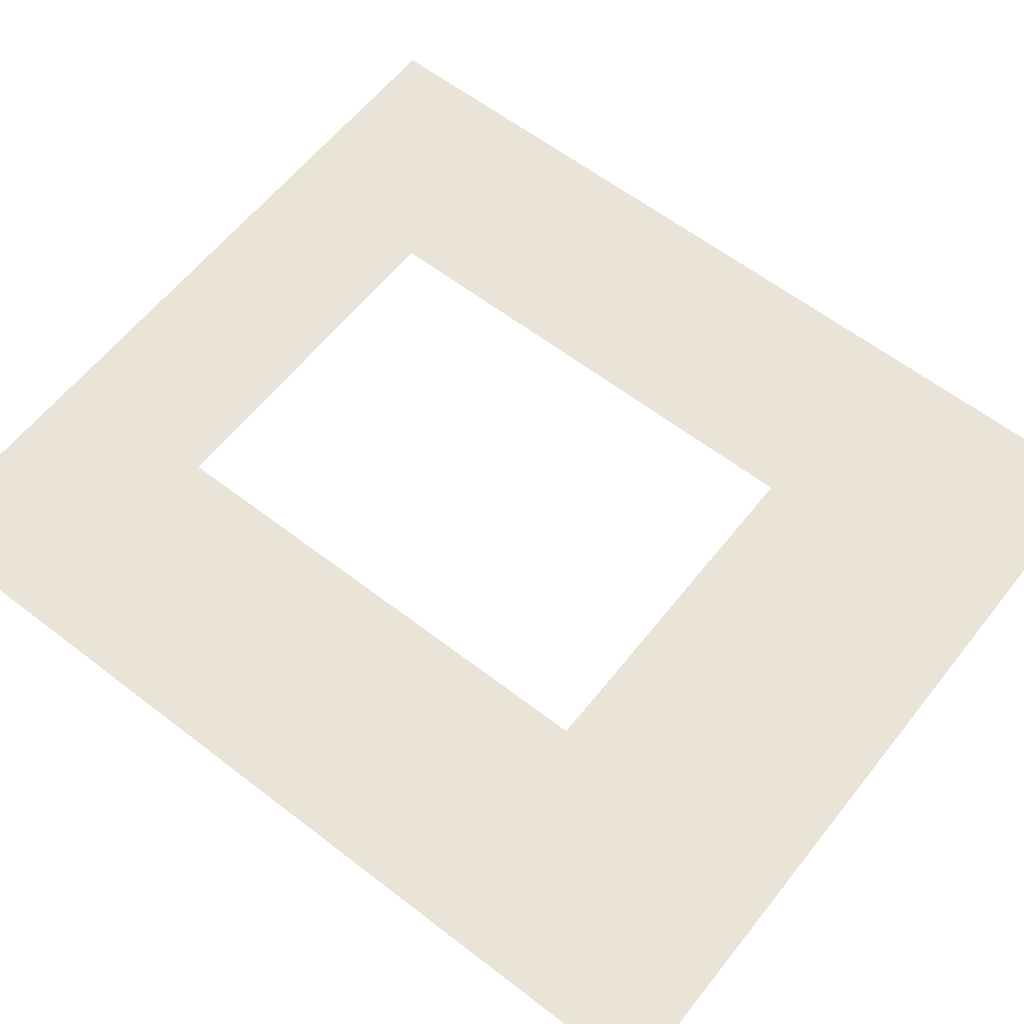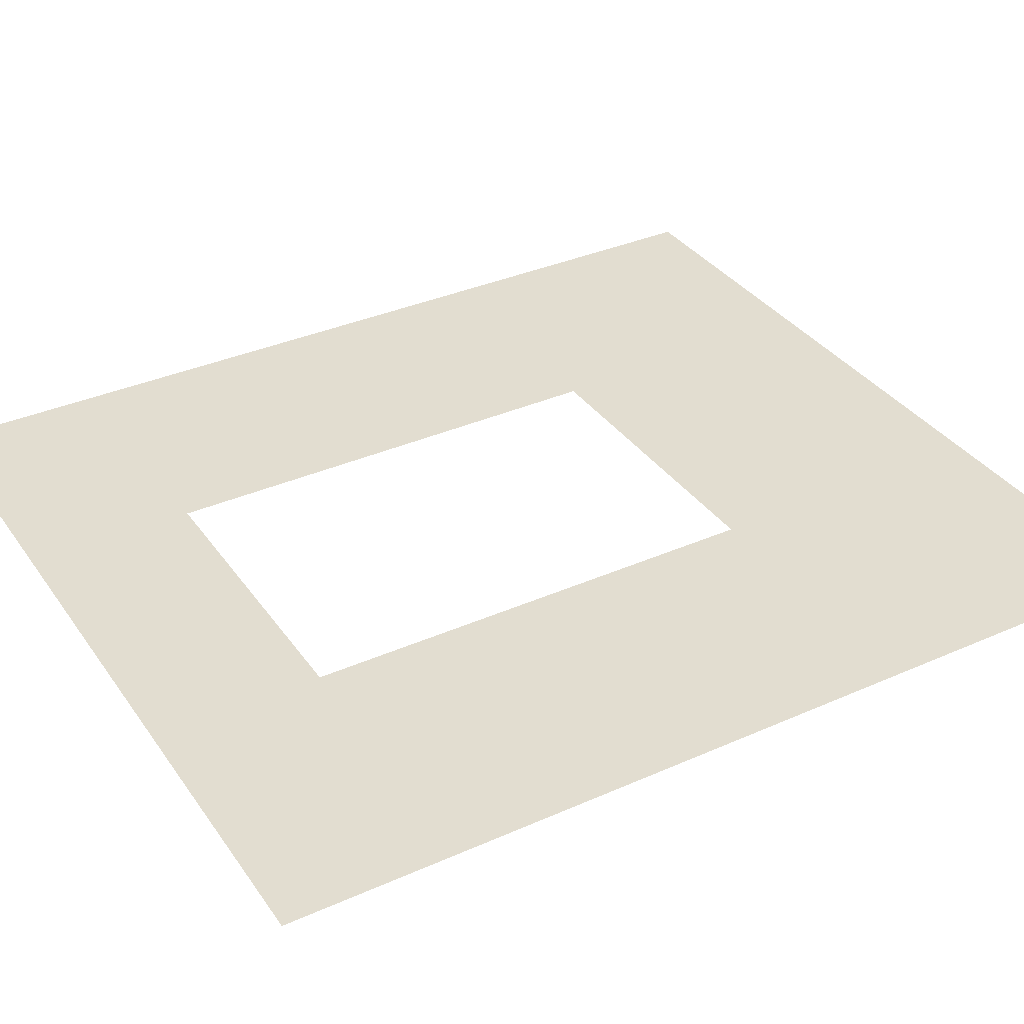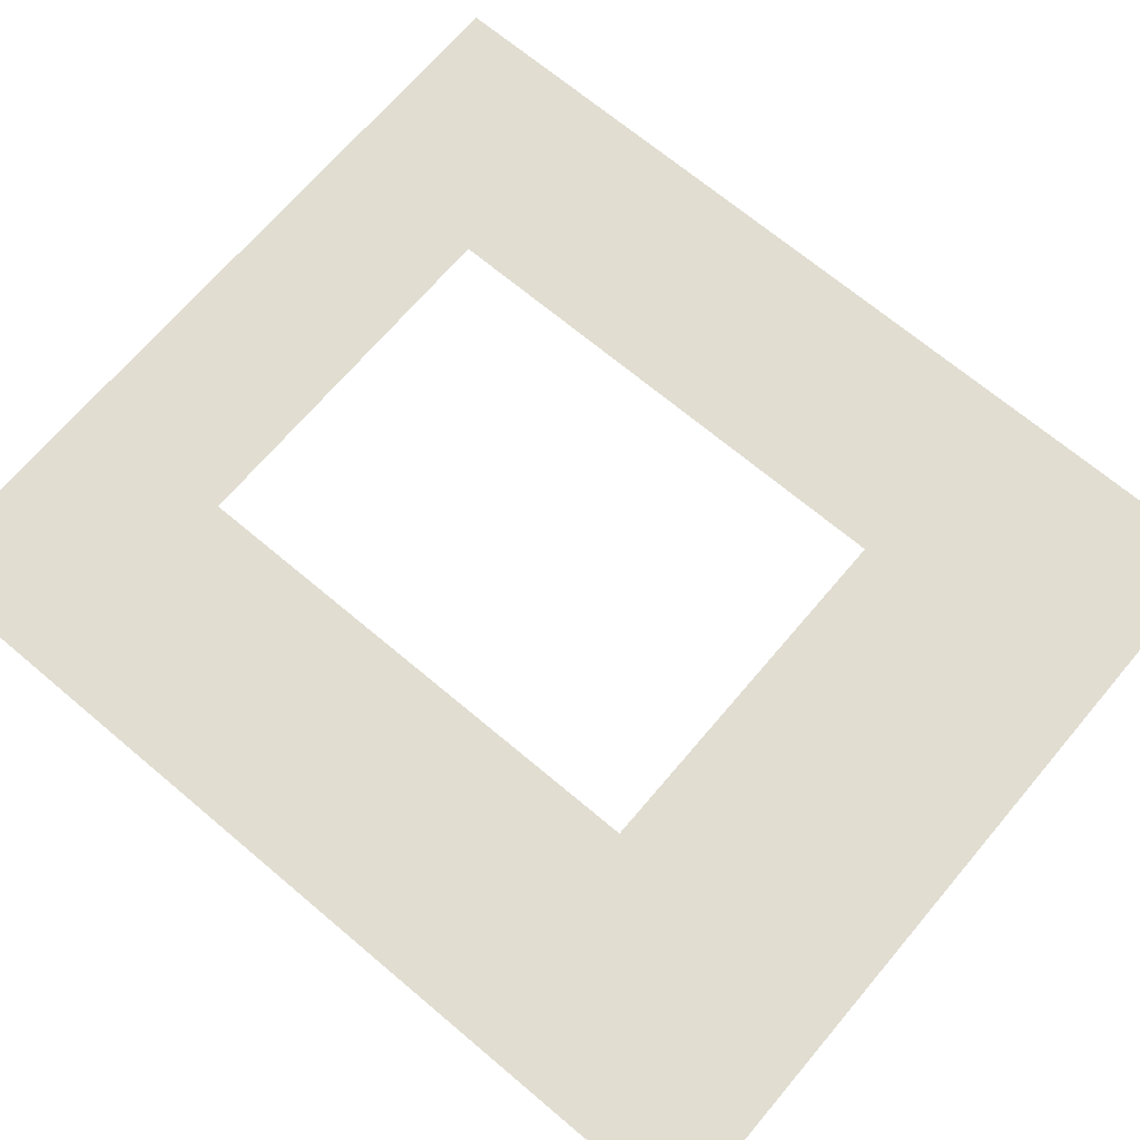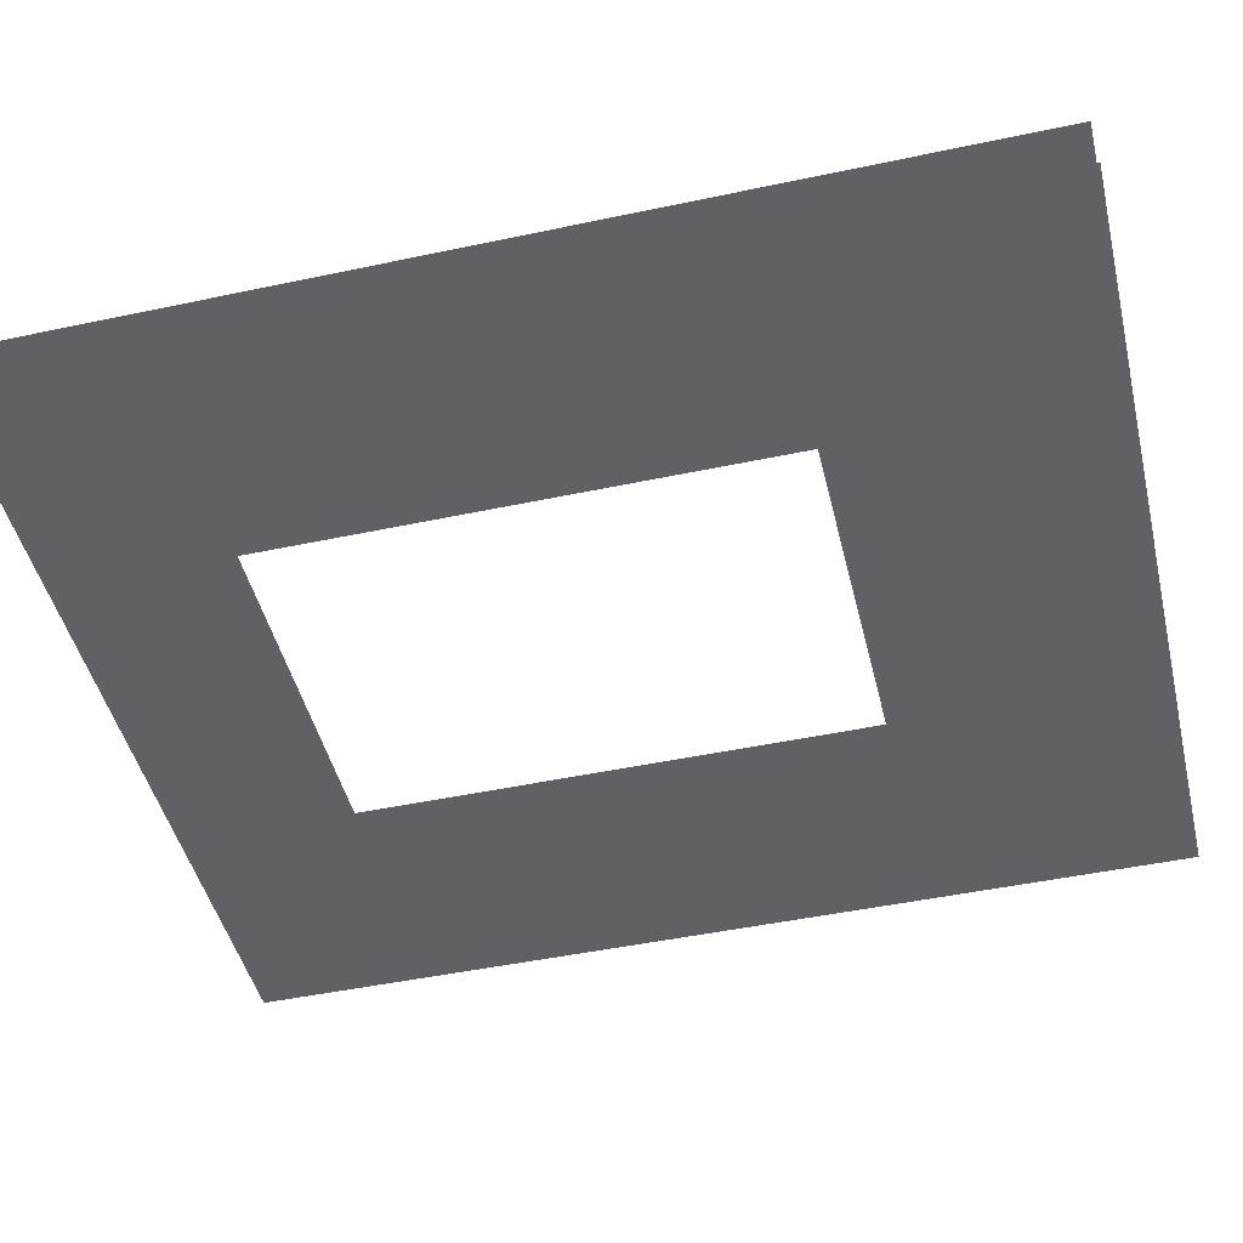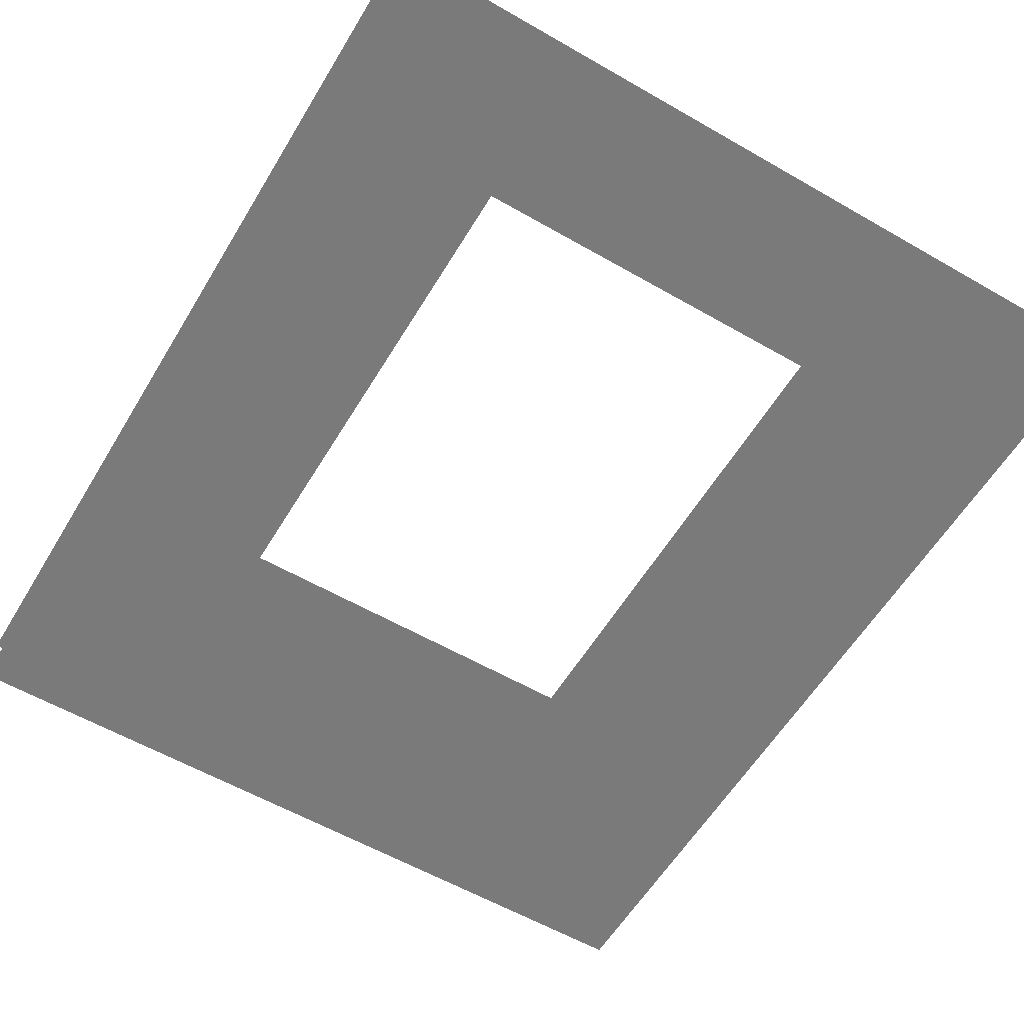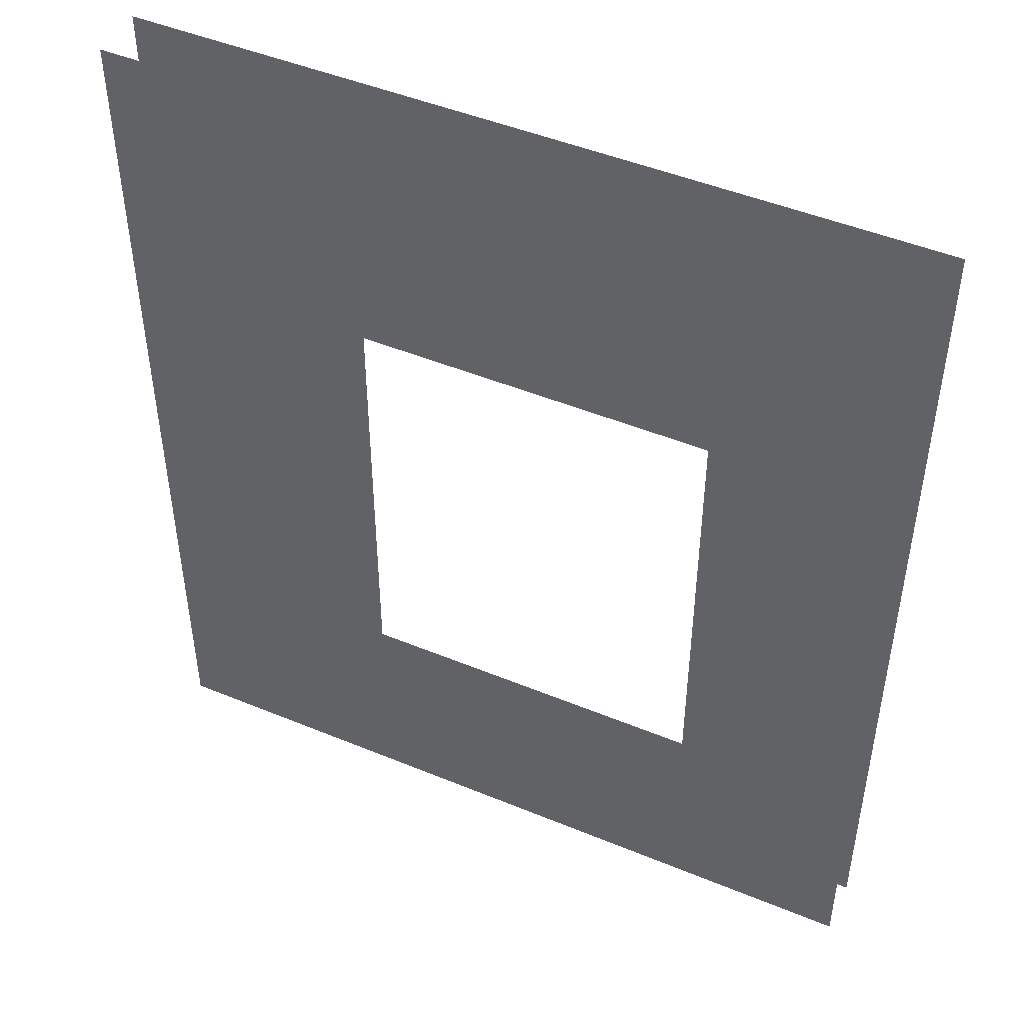
<metadata>
{"format":"obj","ext":"obj","renderer":"f3d","projection":"perspective","resolution":1024,"background":"white","views":[{"elev":60.8,"azim":-51.8,"up":"+Y"},{"elev":35.3,"azim":-120.4,"up":"+Y"},{"elev":68.8,"azim":-49.8,"up":"+Y"},{"elev":-46.8,"azim":-76.4,"up":"+Y"},{"elev":-58.1,"azim":149.2,"up":"+Y"},{"elev":47.5,"azim":25.0,"up":"+Z"}]}
</metadata>
<code>
g default
v 67.53 17.22 90.18
v -72.25 17.22 90.18
v 67.53 17.22 -72.54
v -72.25 17.22 -72.54
v 34.55 17.22 -72.54
v 34.55 17.22 90.18
v -33.18 17.22 -72.54
v -33.18 17.22 90.18
v 67.53 17.22 -46.27
v 34.55 17.22 -46.27
v -33.18 17.22 -46.27
v -72.25 17.22 -46.27
v 67.53 17.22 45.19
v 34.55 17.22 45.19
v -33.18 17.22 45.19
v -72.25 17.22 45.19
g pCube100
f 13 14 1
f 1 14 6
f 14 15 6
f 6 15 8
f 15 16 8
f 8 16 2
f 3 5 9
f 9 5 10
f 5 7 10
f 10 7 11
f 7 4 11
f 11 4 12
f 9 10 13
f 13 10 14
f 11 12 15
f 15 12 16
g default
v 67.53 27.02 90.18
v -72.25 27.02 90.18
v 67.53 27.02 -72.54
v -72.25 27.02 -72.54
v 34.55 27.02 -72.54
v 34.55 27.02 90.18
v -33.18 27.02 -72.54
v -33.18 27.02 90.18
v 67.53 27.02 -46.27
v 34.55 27.02 -46.27
v -33.18 27.02 -46.27
v -72.25 27.02 -46.27
v 67.53 27.02 45.19
v 34.55 27.02 45.19
v -33.18 27.02 45.19
v -72.25 27.02 45.19
g pCube219
f 29 30 17
f 17 30 22
f 30 31 22
f 22 31 24
f 31 32 24
f 24 32 18
f 19 21 25
f 25 21 26
f 21 23 26
f 26 23 27
f 23 20 27
f 27 20 28
f 25 26 29
f 29 26 30
f 27 28 31
f 31 28 32

</code>
